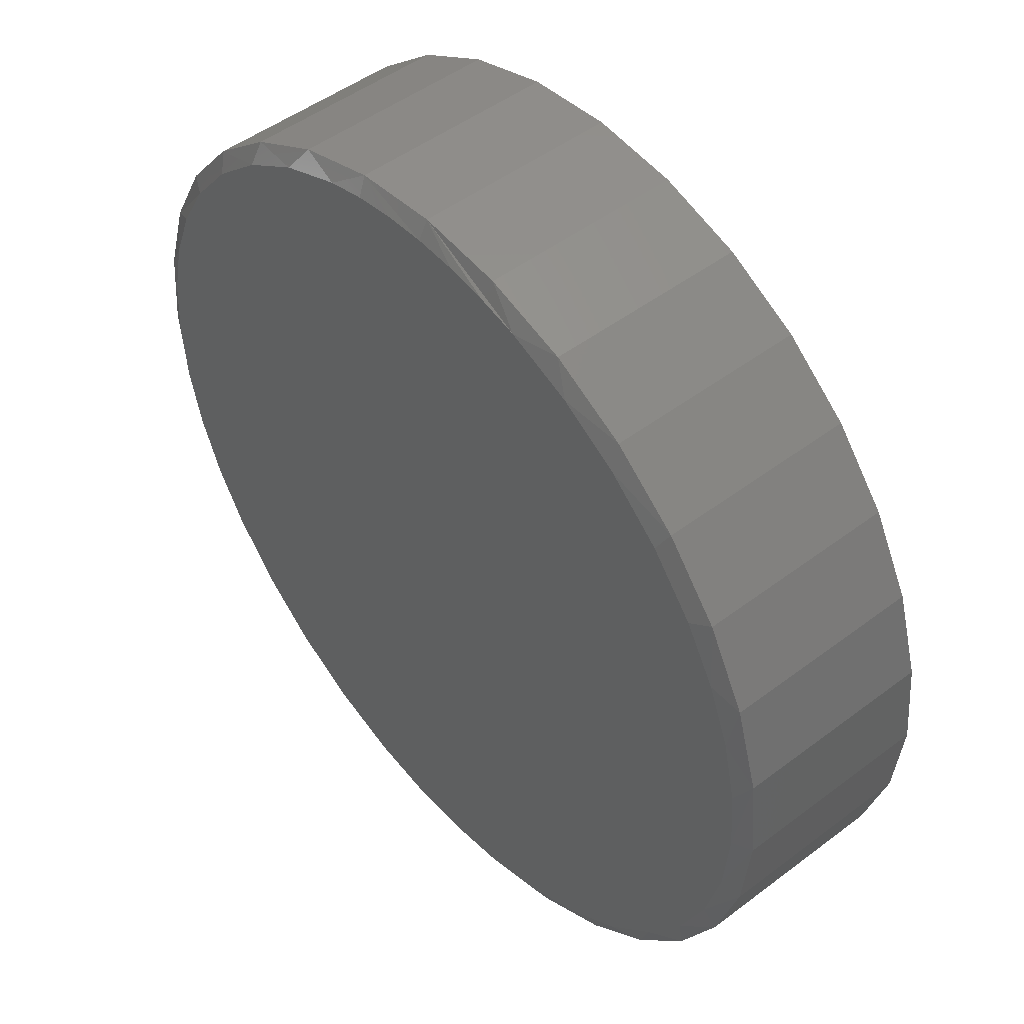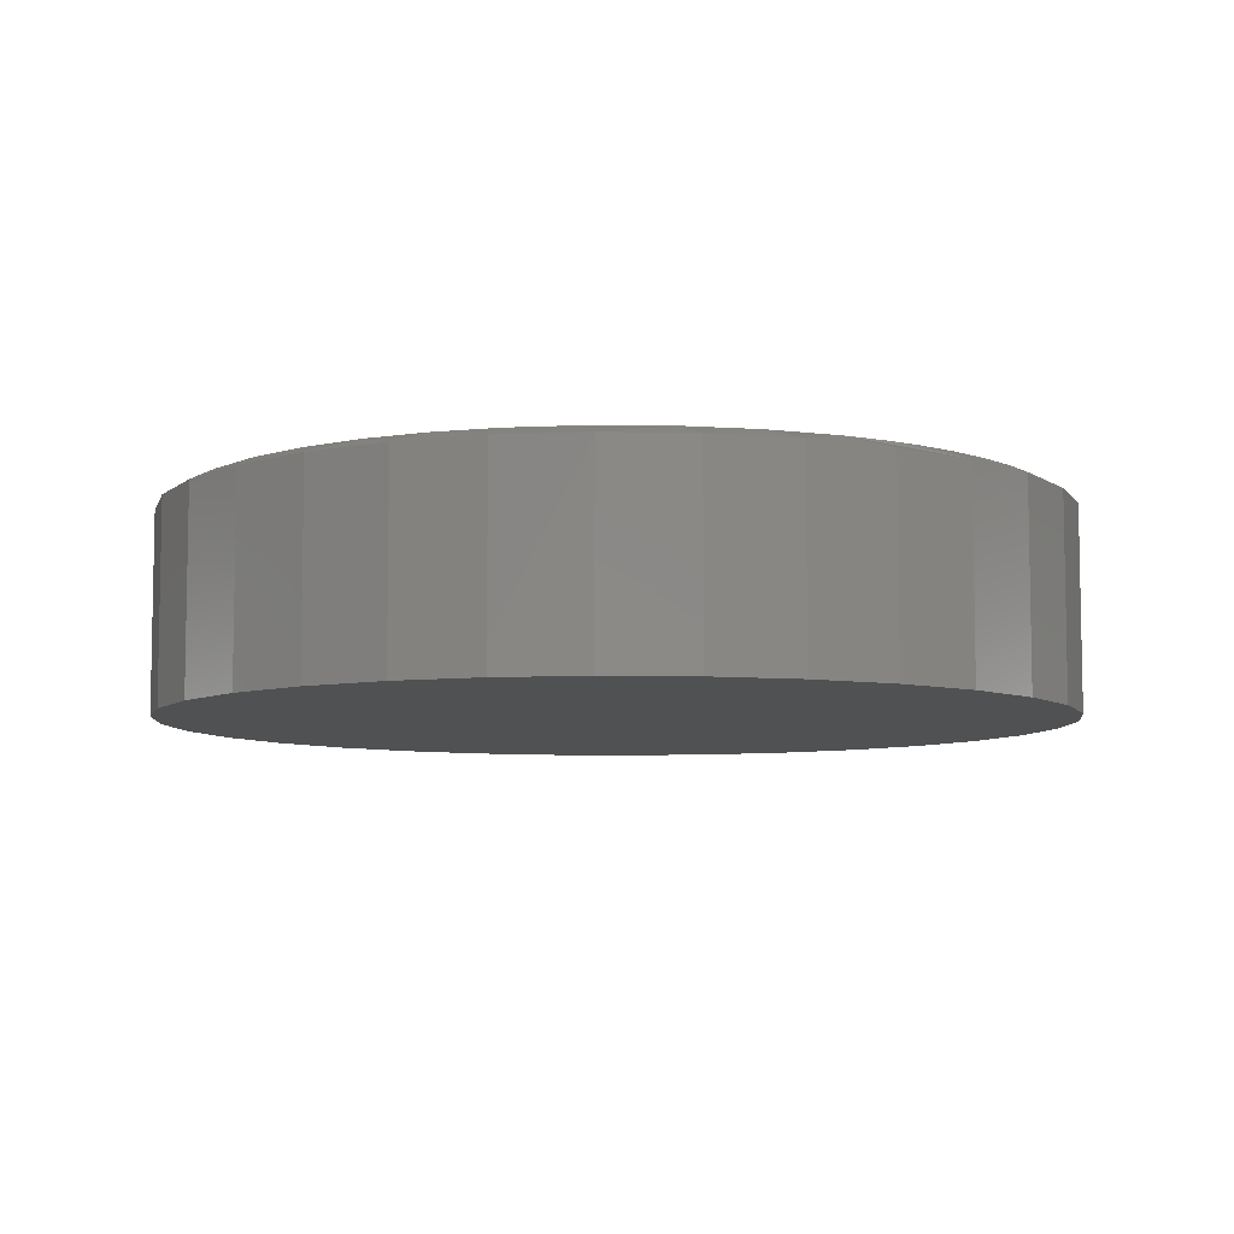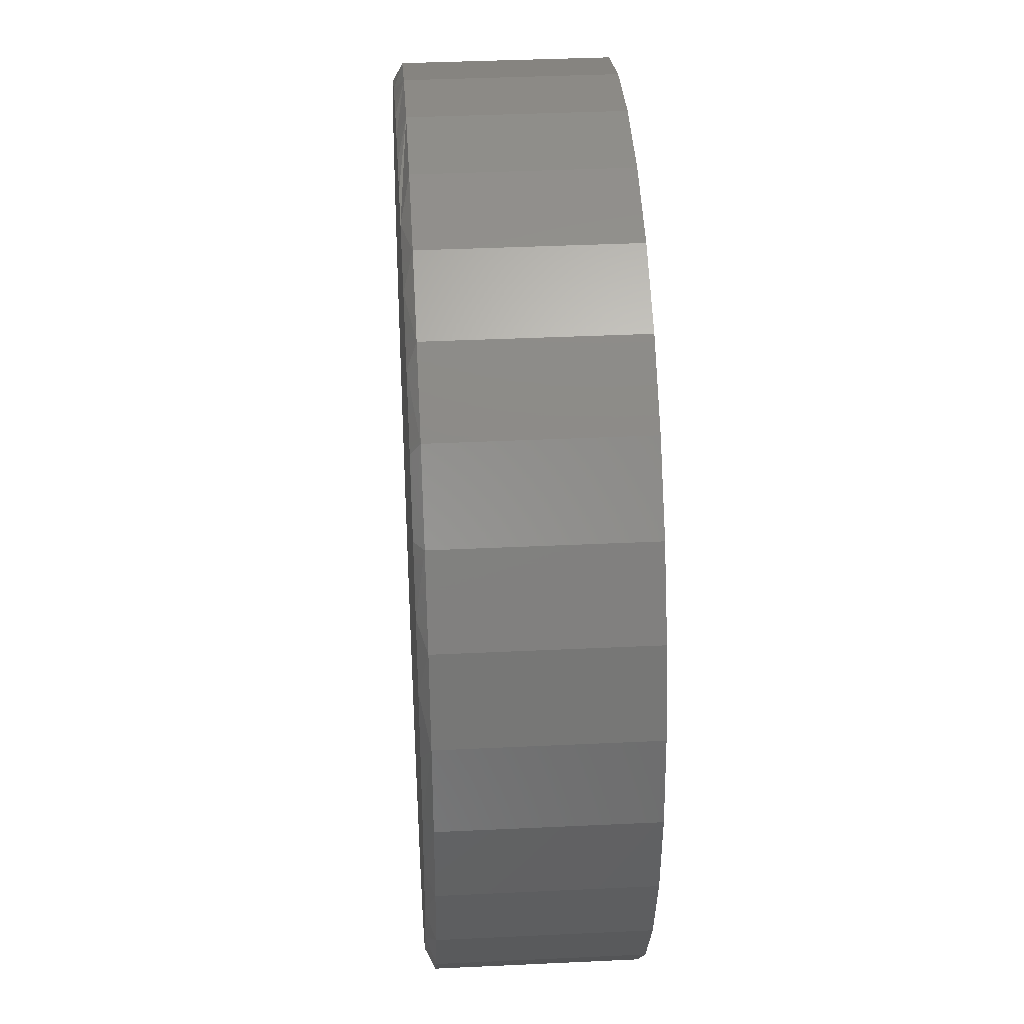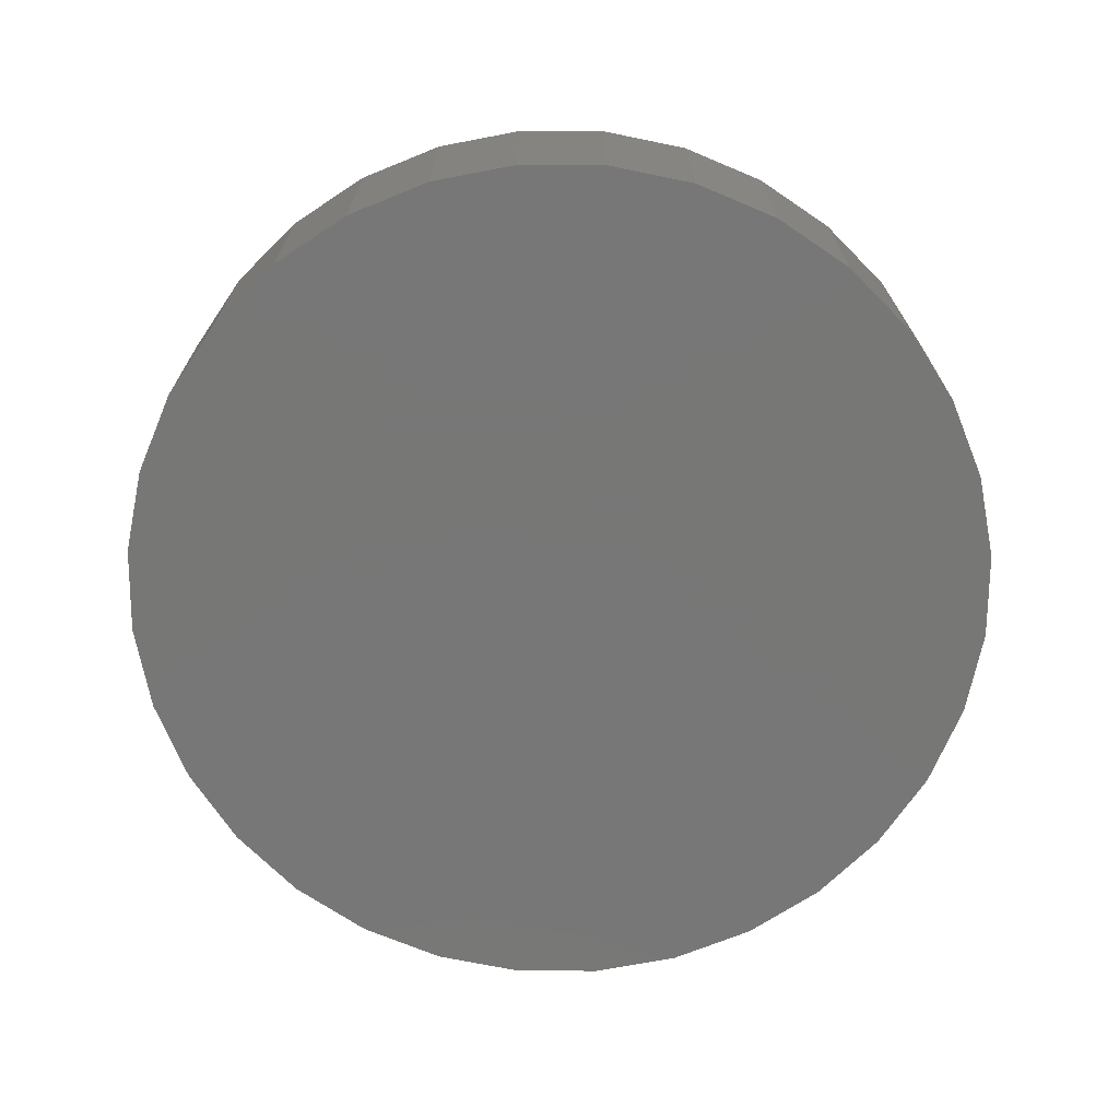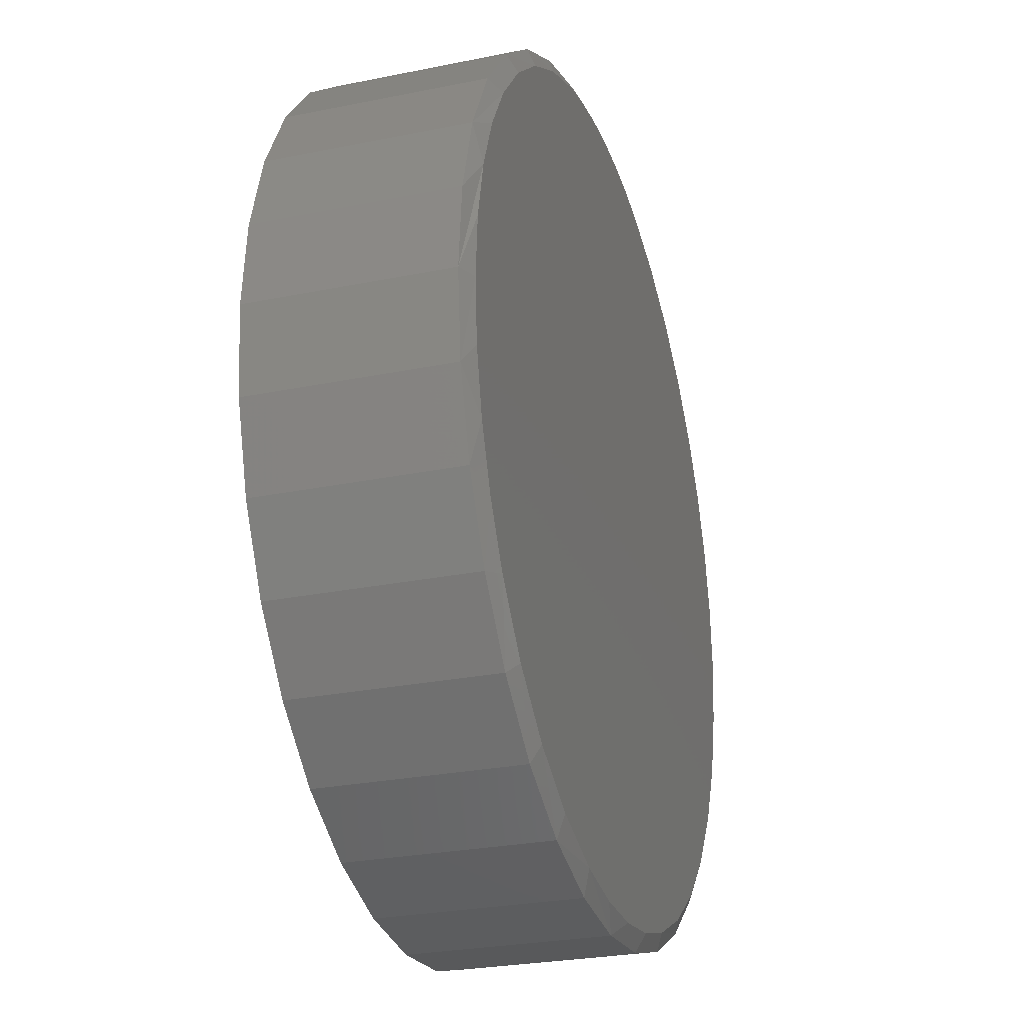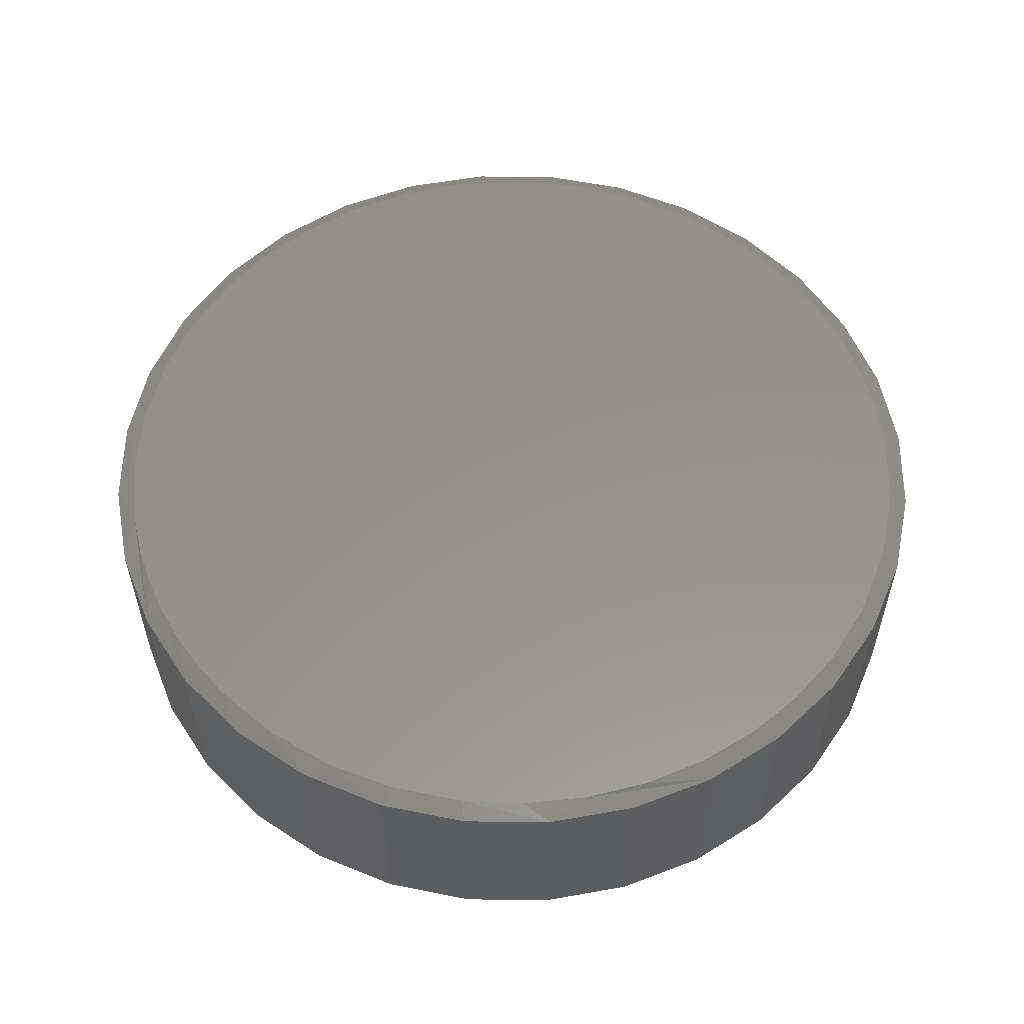
<metadata>
{"format":"stl","ext":"stl","renderer":"f3d","projection":"perspective","resolution":1024,"background":"white","views":[{"elev":48.8,"azim":49.9,"up":"+Y"},{"elev":-7.2,"azim":137.3,"up":"+Z"},{"elev":37.4,"azim":86.5,"up":"+Y"},{"elev":-70.0,"azim":16.5,"up":"+Z"},{"elev":-26.9,"azim":-72.4,"up":"+Y"},{"elev":56.2,"azim":-117.5,"up":"+Z"}]}
</metadata>
<code>
# stl→obj: 105 verts, 206 faces
v -0.06322 0.7232 0.3516
v 0.07901 0.7232 0.3516
v 0.007895 0.7266 0.3516
v -0.1336 0.7127 0.3516
v 0.1494 0.7127 0.3516
v 0.163 -0.7099 0.3516
v -0.05581 -0.7238 0.3516
v 0.05412 -0.7252 0.3516
v 0.2185 0.6955 0.3516
v -0.2027 0.6955 0.3516
v 0.3321 0.6503 0.3516
v -0.3163 0.6503 0.3516
v 0.4365 0.5868 0.3516
v -0.4207 0.5868 0.3516
v 0.5288 0.5067 0.3516
v -0.513 0.5067 0.3516
v 0.6063 0.4122 0.3516
v -0.5905 0.4122 0.3516
v 0.6614 0.3176 0.3516
v -0.6456 0.3176 0.3516
v 0.7017 0.2159 0.3516
v -0.6859 0.2159 0.3516
v 0.7263 0.1092 0.3516
v -0.7105 0.1092 0.3516
v 0.7345 -1.388e-16 0.3516
v -0.7187 4.241e-08 0.3516
v 0.7245 -0.1204 0.3516
v -0.7105 -0.1094 0.3516
v 0.6946 -0.2375 0.3516
v -0.6858 -0.2164 0.3516
v 0.6458 -0.348 0.3516
v -0.6453 -0.3184 0.3516
v 0.5749 -0.4544 0.3516
v -0.5899 -0.4131 0.3516
v 0.4864 -0.5468 0.3516
v -0.5054 -0.5143 0.3516
v 0.3832 -0.6222 0.3516
v -0.404 -0.5986 0.3516
v 0.2683 -0.6784 0.3516
v -0.289 -0.6632 0.3516
v -0.1643 -0.706 0.3516
v 0.7658 0 0
v 0.7658 -1.856e-16 0.3359
v 0.7512 -0.1479 0
v 0.7512 -0.1479 0.3359
v 0.7081 -0.29 0
v 0.7081 -0.29 0.3359
v 0.6381 -0.4211 0
v 0.6381 -0.4211 0.3359
v 0.5438 -0.5359 0
v 0.5438 -0.5359 0.3359
v 0.429 -0.6302 0
v 0.429 -0.6302 0.3359
v 0.2979 -0.7002 0
v 0.2979 -0.7002 0.3359
v 0.1558 -0.7433 0
v 0.1558 -0.7433 0.3359
v 0.007895 -0.7579 0
v 0.007895 -0.7579 0.3359
v -0.14 -0.7433 0
v -0.14 -0.7433 0.3359
v -0.2821 -0.7002 0
v -0.2821 -0.7002 0.3359
v -0.4132 -0.6302 0
v -0.4132 -0.6302 0.3359
v -0.528 -0.5359 0
v -0.528 -0.5359 0.3359
v -0.6223 -0.4211 0
v -0.6223 -0.4211 0.3359
v -0.6923 -0.29 0
v -0.6923 -0.29 0.3359
v -0.7354 -0.1479 0
v -0.7354 -0.1479 0.3359
v -0.75 9.281e-17 0
v -0.75 9.281e-17 0.3359
v -0.7354 0.1479 0
v -0.7354 0.1479 0.3359
v -0.6923 0.29 0
v -0.6923 0.29 0.3359
v -0.6223 0.4211 0
v -0.6223 0.4211 0.3359
v -0.528 0.5359 0
v -0.528 0.5359 0.3359
v -0.4132 0.6302 0
v -0.4132 0.6302 0.3359
v -0.2821 0.7002 0
v -0.2821 0.7002 0.3359
v -0.14 0.7433 0
v -0.14 0.7433 0.3359
v 0.007895 0.7579 0
v 0.007895 0.7579 0.3359
v 0.1558 0.7433 0
v 0.1558 0.7433 0.3359
v 0.2979 0.7002 0
v 0.2979 0.7002 0.3359
v 0.429 0.6302 0
v 0.429 0.6302 0.3359
v 0.5438 0.5359 0
v 0.5438 0.5359 0.3359
v 0.6381 0.4211 0
v 0.6381 0.4211 0.3359
v 0.7081 0.29 0
v 0.7081 0.29 0.3359
v 0.7512 0.1479 0
v 0.7512 0.1479 0.3359
f 1 2 3
f 2 1 4
f 2 4 5
f 6 7 8
f 5 4 9
f 9 4 10
f 9 10 11
f 11 10 12
f 11 12 13
f 13 12 14
f 13 14 15
f 15 14 16
f 15 16 17
f 17 16 18
f 17 18 19
f 19 18 20
f 19 20 21
f 21 20 22
f 21 22 23
f 23 22 24
f 23 24 25
f 25 24 26
f 25 26 27
f 27 26 28
f 27 28 29
f 29 28 30
f 29 30 31
f 31 30 32
f 31 32 33
f 33 32 34
f 33 34 35
f 35 34 36
f 35 36 37
f 37 36 38
f 37 38 39
f 39 38 40
f 39 40 6
f 6 40 41
f 6 41 7
f 42 43 44
f 44 43 45
f 44 45 46
f 46 45 47
f 46 47 48
f 48 47 49
f 48 49 50
f 50 49 51
f 50 51 52
f 52 51 53
f 52 53 54
f 54 53 55
f 54 55 56
f 56 55 57
f 56 57 58
f 58 57 59
f 58 59 60
f 60 59 61
f 60 61 62
f 62 61 63
f 62 63 64
f 64 63 65
f 64 65 66
f 66 65 67
f 66 67 68
f 68 67 69
f 68 69 70
f 70 69 71
f 70 71 72
f 72 71 73
f 72 73 74
f 74 73 75
f 74 75 76
f 76 75 77
f 76 77 78
f 78 77 79
f 78 79 80
f 80 79 81
f 80 81 82
f 82 81 83
f 82 83 84
f 84 83 85
f 84 85 86
f 86 85 87
f 86 87 88
f 88 87 89
f 88 89 90
f 90 89 91
f 90 91 92
f 92 91 93
f 92 93 94
f 94 93 95
f 94 95 96
f 96 95 97
f 96 97 98
f 98 97 99
f 98 99 100
f 100 99 101
f 100 101 102
f 102 101 103
f 102 103 104
f 104 103 105
f 104 105 42
f 42 105 43
f 71 69 32
f 30 71 32
f 30 73 71
f 61 59 41
f 41 63 61
f 40 63 41
f 59 57 8
f 7 59 8
f 8 57 6
f 53 51 35
f 49 47 31
f 33 49 31
f 33 51 49
f 35 51 33
f 29 47 45
f 31 47 29
f 7 41 59
f 29 45 27
f 27 45 43
f 27 43 25
f 30 28 73
f 73 28 26
f 73 26 75
f 32 69 34
f 34 69 67
f 34 67 36
f 36 67 65
f 36 65 38
f 38 65 63
f 38 63 40
f 35 37 53
f 53 37 39
f 53 39 55
f 55 39 6
f 55 6 57
f 103 101 19
f 21 103 19
f 21 105 103
f 19 101 17
f 97 95 11
f 13 97 11
f 13 99 97
f 9 95 93
f 11 95 9
f 87 85 12
f 10 87 12
f 10 89 87
f 4 89 10
f 89 4 1
f 1 3 89
f 85 83 14
f 12 85 14
f 14 83 16
f 22 79 77
f 75 26 24
f 75 24 22
f 75 22 77
f 91 89 3
f 91 3 2
f 91 2 5
f 91 5 9
f 91 9 93
f 21 23 105
f 105 23 25
f 105 25 43
f 13 15 99
f 99 15 17
f 99 17 101
f 22 20 79
f 79 20 18
f 79 18 81
f 81 18 16
f 81 16 83
f 90 92 88
f 58 60 56
f 56 60 62
f 56 62 54
f 54 62 64
f 54 64 52
f 52 64 66
f 52 66 50
f 50 66 68
f 50 68 48
f 48 68 70
f 48 70 46
f 46 70 72
f 46 72 44
f 44 72 74
f 44 74 42
f 42 74 76
f 42 76 104
f 104 76 78
f 104 78 102
f 102 78 80
f 102 80 100
f 100 80 82
f 100 82 98
f 98 82 84
f 98 84 96
f 96 84 86
f 96 86 94
f 94 86 88
f 94 88 92

</code>
